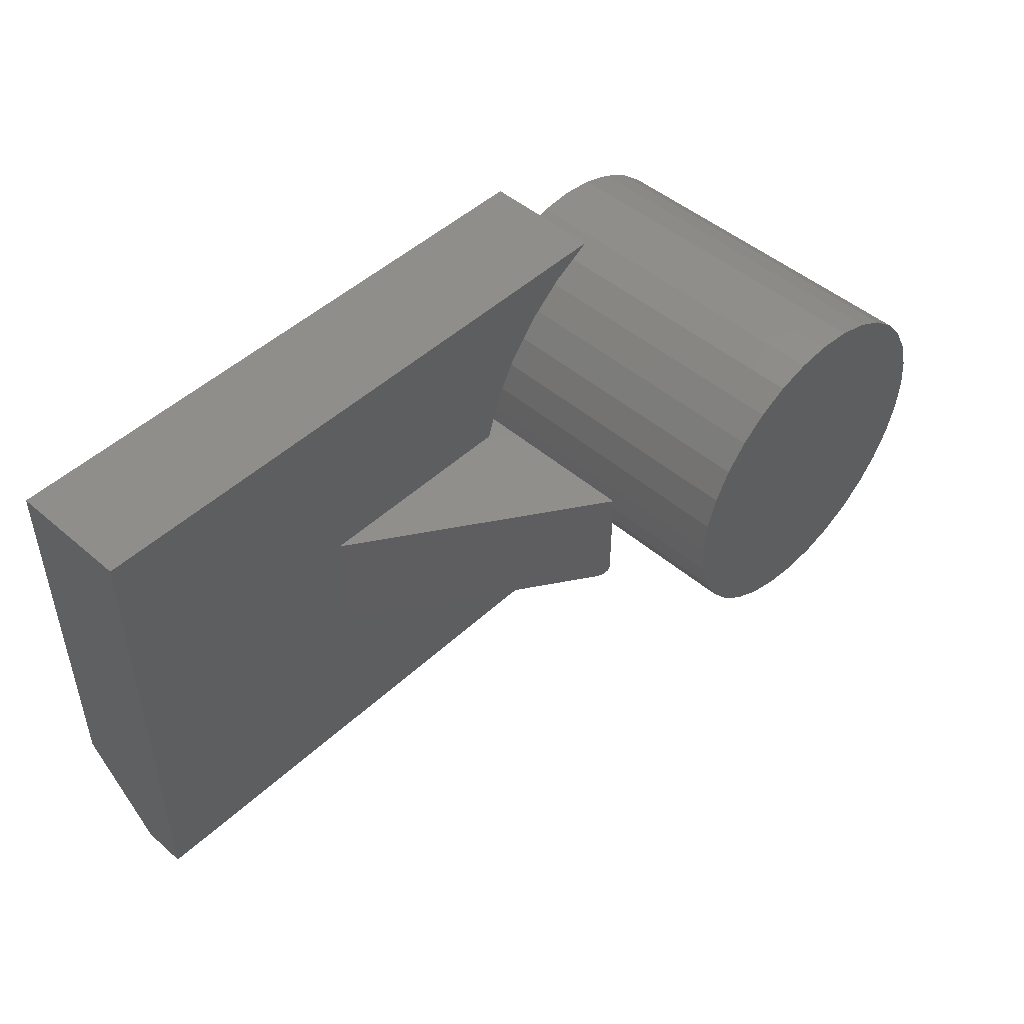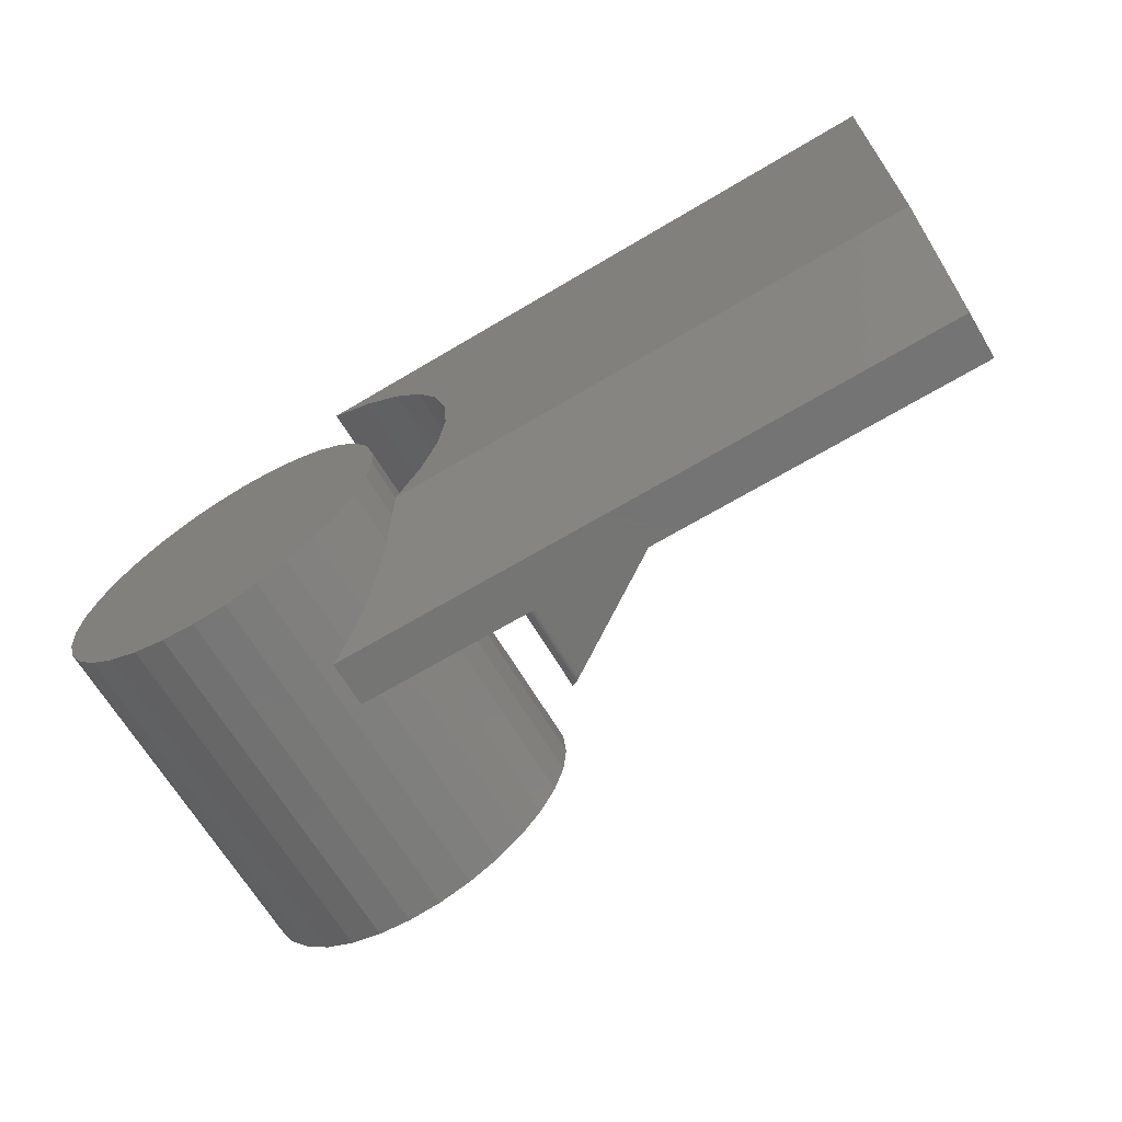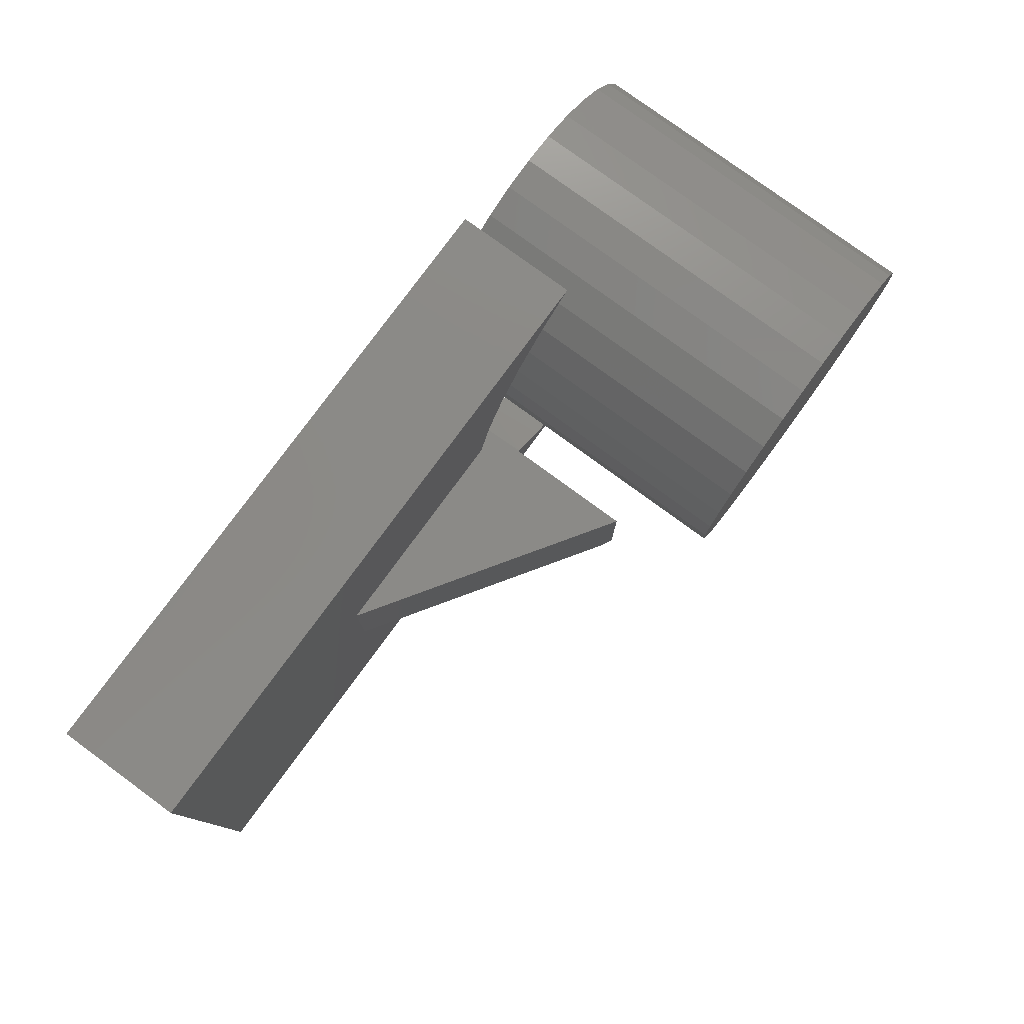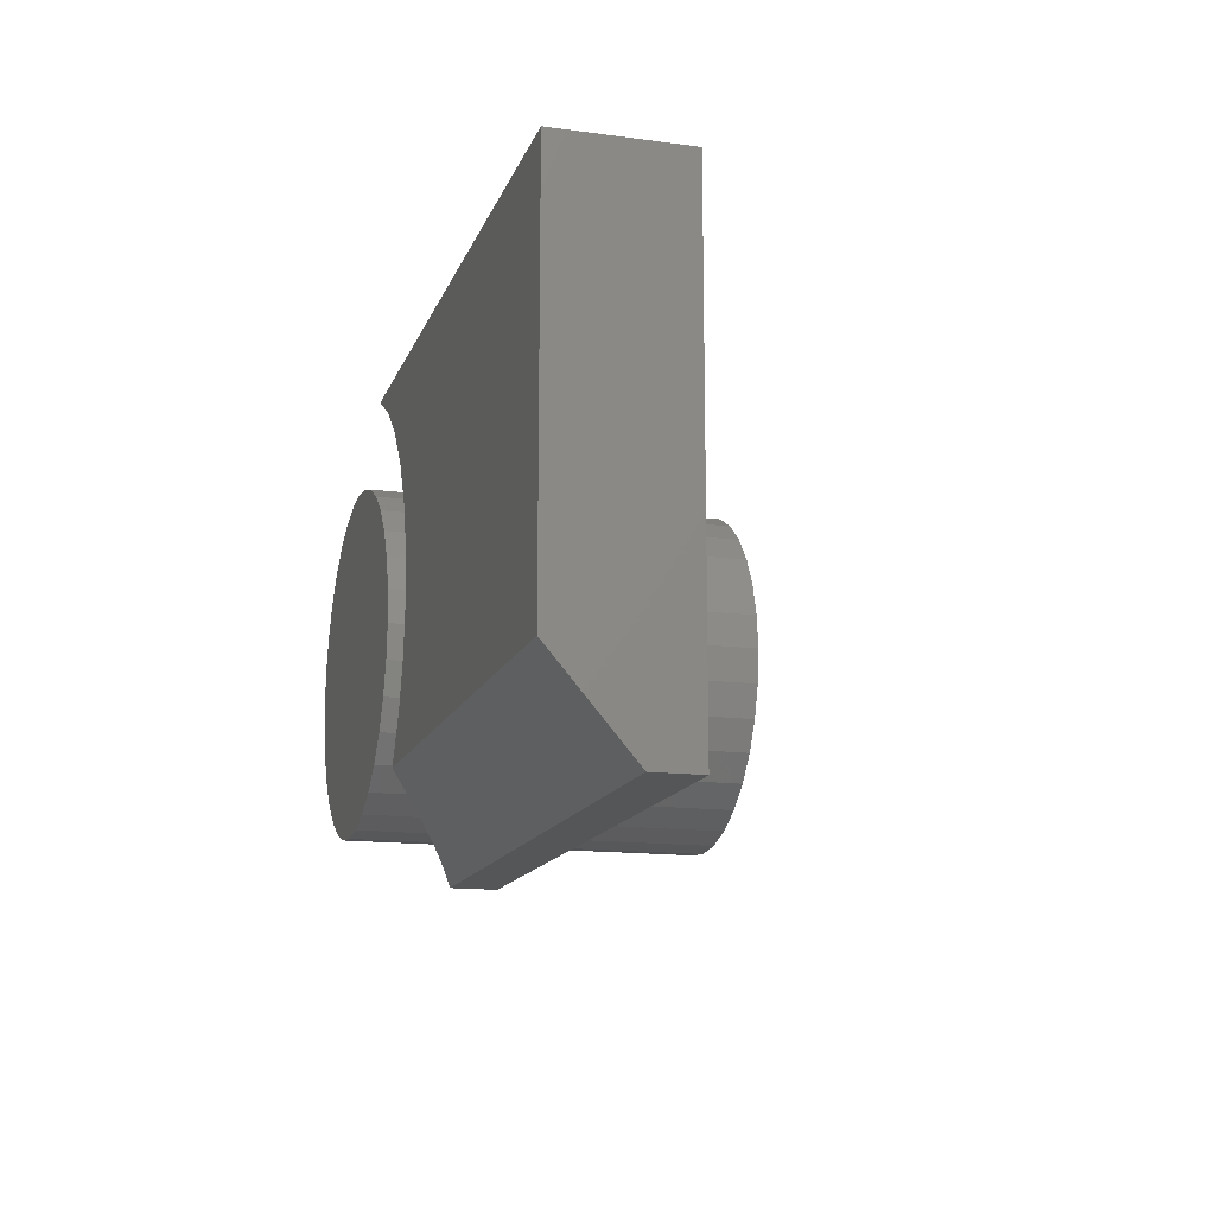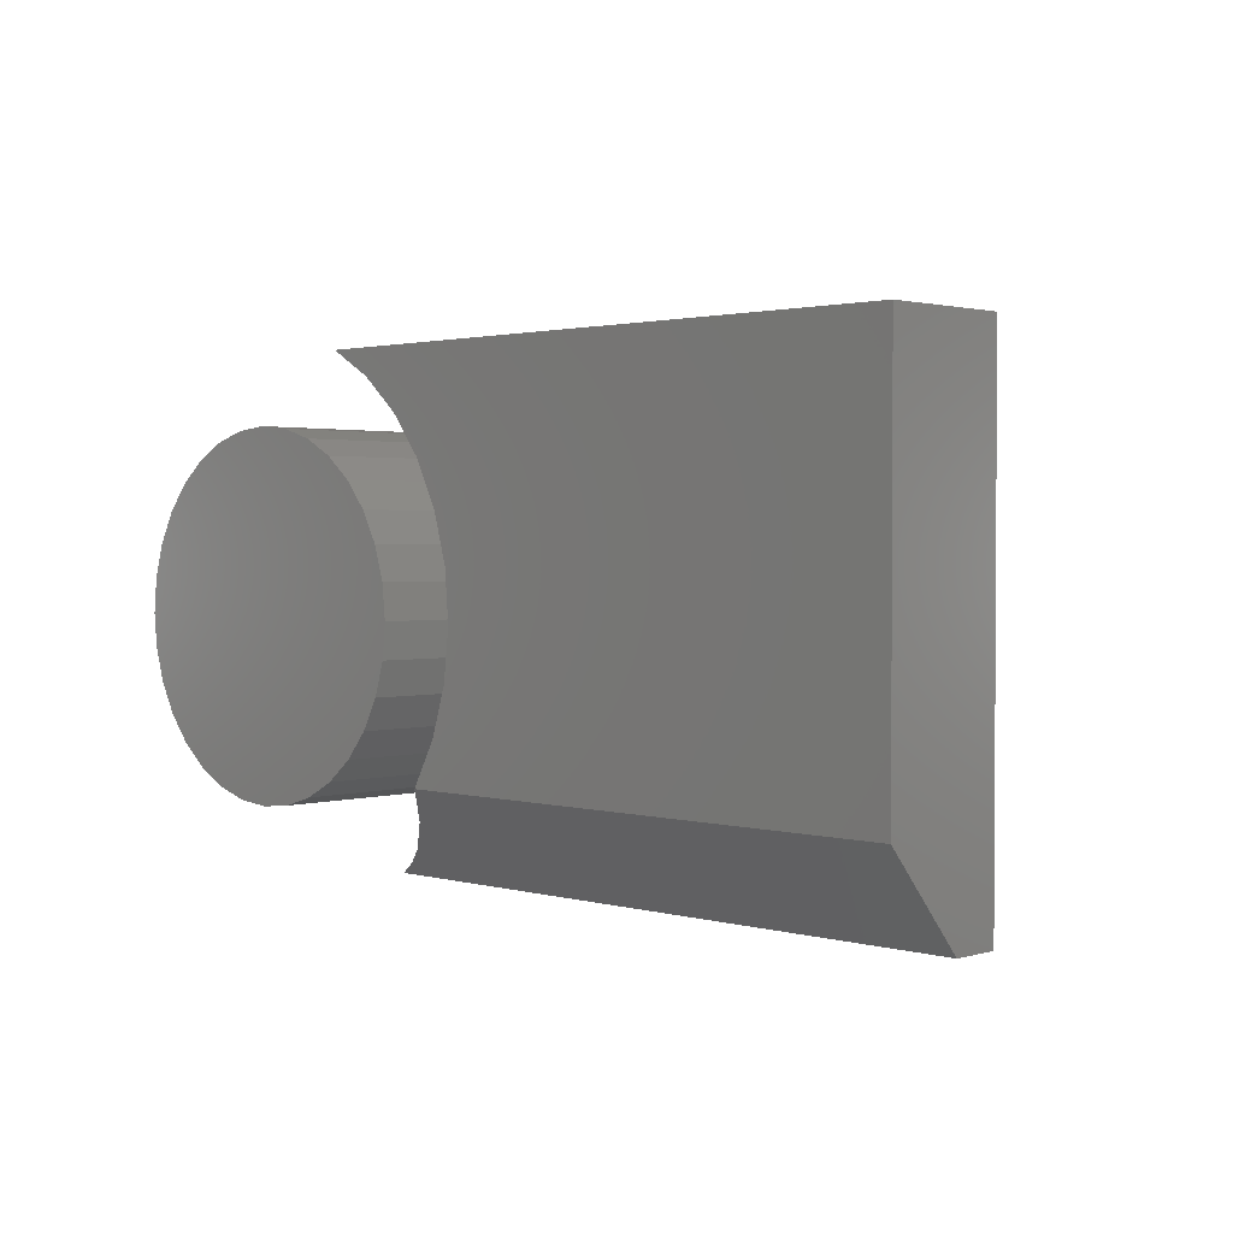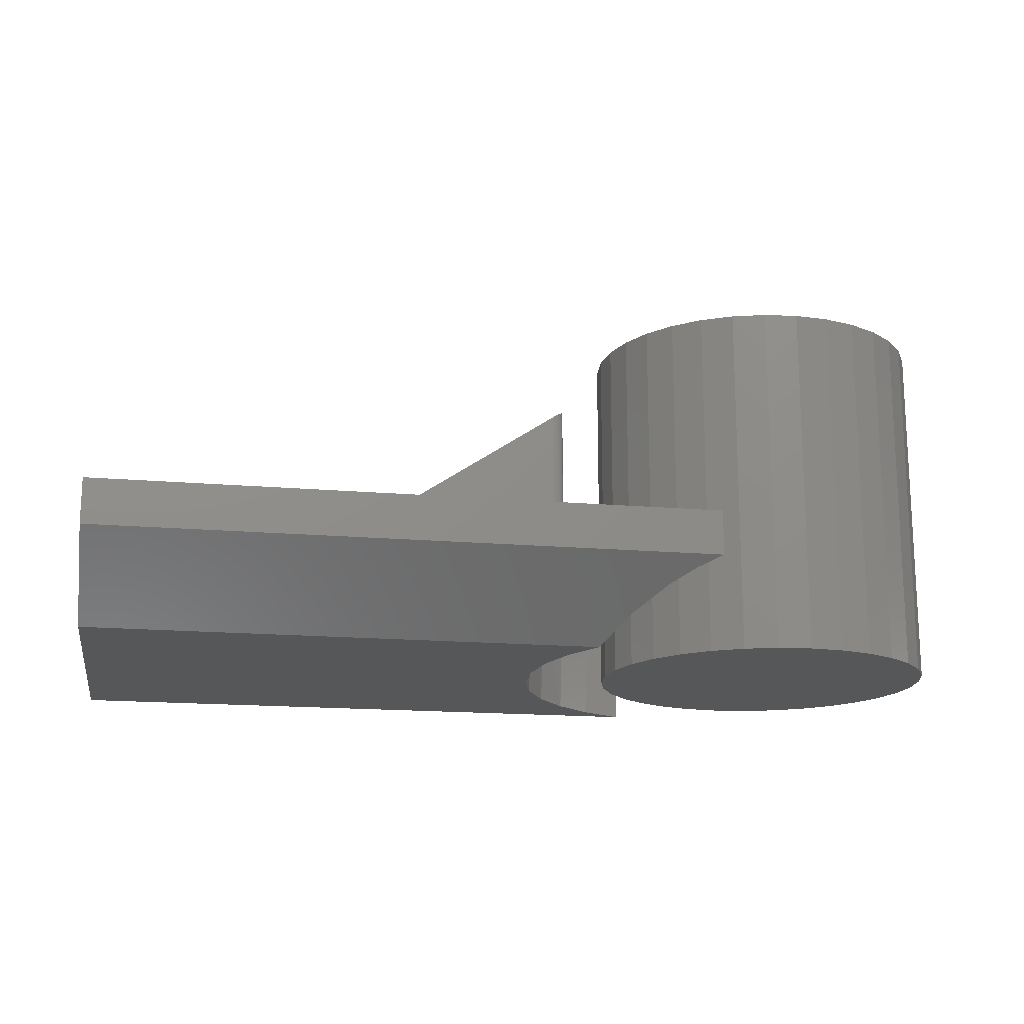
<metadata>
{"format":"stl","ext":"stl","renderer":"f3d","projection":"perspective","resolution":1024,"background":"white","views":[{"elev":47.8,"azim":-46.1,"up":"+Y"},{"elev":-67.0,"azim":-149.1,"up":"+Y"},{"elev":78.6,"azim":-53.8,"up":"+Y"},{"elev":-14.5,"azim":-106.2,"up":"+Y"},{"elev":1.9,"azim":-135.2,"up":"+Y"},{"elev":-16.5,"azim":-10.2,"up":"+Z"}]}
</metadata>
<code>
# stl→obj: 123 verts, 238 faces
v 0.1388 -0.07031 0.1484
v 0.1484 -0.07031 0.3295
v -0.1246 -0.07031 0.1484
v 0.1388 -0.07031 0.1016
v 0.1484 -0.07031 0.1016
v 0.1641 -0.05469 0.3399
v 0.1641 0.07031 0.3399
v 0.1556 -0.06858 0.3343
v -0.1246 0.07031 0.1484
v 0.1509 -0.07012 0.3311
v 0.1533 -0.06954 0.3327
v 0.1639 -0.0568 0.3398
v 0.1577 -0.06727 0.3357
v 0.1596 -0.06563 0.3369
v 0.1612 -0.06371 0.338
v 0.1625 -0.06156 0.3388
v 0.1634 -0.05923 0.3394
v 0.1641 -0.05469 0.1016
v 0.1641 0.07031 0.1016
v 0.1374 0.07031 0.1016
v 0.1312 -0.02369 0.1016
v 0.1308 0.02355 0.1016
v 0.1638 -0.05774 0.1016
v 0.1629 -0.06067 0.1016
v 0.1614 -0.06337 0.1016
v 0.1595 -0.06574 0.1016
v 0.1571 -0.06768 0.1016
v 0.1544 -0.06912 0.1016
v 0.1515 -0.07001 0.1016
v 0.1374 0.07031 0.1484
v -0.4375 0.2872 0.1484
v -0.4375 -0.2812 0.1484
v 0.2625 0.2584 0.1484
v 0.3125 0.2872 0.1484
v 0.155 0.1253 0.1484
v 0.1824 0.1761 0.1484
v 0.2186 0.2209 0.1484
v 0.3125 -0.2812 0.1484
v 0.2635 -0.2532 0.1484
v 0.2203 -0.2168 0.1484
v 0.1844 -0.1732 0.1484
v 0.1569 -0.1238 0.1484
v 0.2552 -0.2472 0.06458
v 0.1301 -0.001808 0
v 0.1368 -0.0616 0
v 0.135 0.05816 0
v 0.1513 0.1161 0
v 0.1783 0.1698 0
v 0.2152 0.2174 0
v 0.2605 0.257 0
v 0.1548 -0.119 0
v 0.2826 -0.2655 0.08027
v 0.3125 -0.2812 0.09375
v 0.2154 -0.2117 0.03415
v 0.1835 -0.1719 0
v 0.3125 0.2872 0
v -0.4375 0.2872 0
v -0.4375 -0.1719 0
v -0.4375 -0.2812 0.09375
v 0.3997 0.2065 0.4375
v 0.4819 0.2065 0.4375
v 0.4408 0.2105 0.4375
v 0.3602 0.1945 0.4375
v 0.5214 0.1945 0.4375
v 0.5214 -0.1945 0.4375
v 0.3997 -0.2065 0.4375
v 0.4819 -0.2065 0.4375
v 0.4408 -0.2105 0.4375
v 0.5578 0.175 0.4375
v 0.3238 0.175 0.4375
v 0.5897 0.1489 0.4375
v 0.2919 0.1489 0.4375
v 0.6158 0.117 0.4375
v 0.2657 0.117 0.4375
v 0.6353 0.08056 0.4375
v 0.2463 0.08056 0.4375
v 0.6473 0.04107 0.4375
v 0.2343 0.04107 0.4375
v 0.6513 0 0.4375
v 0.2303 2.578e-17 0.4375
v 0.6473 -0.04107 0.4375
v 0.2343 -0.04107 0.4375
v 0.6353 -0.08056 0.4375
v 0.2463 -0.08056 0.4375
v 0.6158 -0.117 0.4375
v 0.2657 -0.117 0.4375
v 0.5897 -0.1489 0.4375
v 0.2919 -0.1489 0.4375
v 0.5578 -0.175 0.4375
v 0.3238 -0.175 0.4375
v 0.3602 -0.1945 0.4375
v 0.4408 0.2105 0
v 0.4819 0.2065 0
v 0.3997 0.2065 0
v 0.3602 0.1945 0
v 0.5214 0.1945 0
v 0.4819 -0.2065 0
v 0.3997 -0.2065 0
v 0.5214 -0.1945 0
v 0.4408 -0.2105 0
v 0.3602 -0.1945 0
v 0.3238 -0.175 0
v 0.5578 -0.175 0
v 0.2919 -0.1489 0
v 0.5897 -0.1489 0
v 0.2657 -0.117 0
v 0.6158 -0.117 0
v 0.2463 -0.08056 0
v 0.6353 -0.08056 0
v 0.2343 -0.04107 0
v 0.6473 -0.04107 0
v 0.2303 2.578e-17 0
v 0.6513 0 0
v 0.2343 0.04107 0
v 0.6473 0.04107 0
v 0.2463 0.08056 0
v 0.6353 0.08056 0
v 0.2657 0.117 0
v 0.6158 0.117 0
v 0.2919 0.1489 0
v 0.5897 0.1489 0
v 0.3238 0.175 0
v 0.5578 0.175 0
f 1 2 3
f 1 4 2
f 2 4 5
f 6 7 8
f 9 3 2
f 9 2 10
f 9 10 11
f 9 11 8
f 9 8 7
f 12 6 8
f 12 8 13
f 12 13 14
f 12 14 15
f 12 15 16
f 12 16 17
f 18 19 6
f 6 19 7
f 20 21 22
f 20 4 21
f 18 23 24
f 19 18 24
f 19 24 25
f 19 25 26
f 19 26 27
f 19 27 28
f 19 28 29
f 19 29 5
f 19 5 4
f 19 4 20
f 2 29 10
f 2 5 29
f 23 17 16
f 25 15 14
f 25 14 26
f 26 14 13
f 26 13 27
f 27 13 8
f 27 8 28
f 8 11 28
f 28 11 10
f 28 10 29
f 18 6 23
f 23 6 12
f 23 12 17
f 15 25 16
f 16 25 24
f 16 24 23
f 20 30 19
f 30 7 19
f 9 7 30
f 31 32 3
f 31 3 9
f 31 9 33
f 31 33 34
f 9 30 35
f 9 35 36
f 9 36 37
f 9 37 33
f 32 38 39
f 32 39 40
f 32 40 41
f 32 41 42
f 32 42 1
f 32 1 3
f 40 39 43
f 44 21 45
f 22 21 44
f 46 22 44
f 35 47 48
f 48 36 35
f 36 48 49
f 49 37 36
f 37 49 50
f 20 22 46
f 20 46 47
f 20 47 35
f 20 35 30
f 4 1 42
f 4 42 51
f 4 51 45
f 4 45 21
f 43 39 52
f 52 39 38
f 52 38 53
f 43 54 40
f 40 54 55
f 40 55 41
f 41 55 51
f 41 51 42
f 37 50 33
f 33 50 56
f 33 56 34
f 56 50 57
f 58 57 50
f 58 50 49
f 58 49 48
f 58 48 47
f 58 47 46
f 58 46 44
f 58 44 45
f 58 45 51
f 58 51 55
f 31 57 32
f 32 57 58
f 32 58 59
f 32 59 38
f 38 59 53
f 59 58 55
f 59 55 54
f 59 54 43
f 59 43 52
f 59 52 53
f 34 56 31
f 31 56 57
f 60 61 62
f 61 60 63
f 61 63 64
f 65 66 67
f 67 66 68
f 64 63 69
f 69 63 70
f 69 70 71
f 71 70 72
f 71 72 73
f 73 72 74
f 73 74 75
f 75 74 76
f 75 76 77
f 77 76 78
f 77 78 79
f 79 78 80
f 79 80 81
f 81 80 82
f 81 82 83
f 83 82 84
f 83 84 85
f 85 84 86
f 85 86 87
f 87 86 88
f 87 88 89
f 89 88 90
f 89 90 65
f 65 90 91
f 65 91 66
f 92 93 94
f 95 94 93
f 96 95 93
f 97 98 99
f 100 98 97
f 98 101 99
f 99 101 102
f 99 102 103
f 103 102 104
f 103 104 105
f 105 104 106
f 105 106 107
f 107 106 108
f 107 108 109
f 109 108 110
f 109 110 111
f 111 110 112
f 111 112 113
f 113 112 114
f 113 114 115
f 115 114 116
f 115 116 117
f 117 116 118
f 117 118 119
f 119 118 120
f 119 120 121
f 121 120 122
f 121 122 123
f 123 122 95
f 123 95 96
f 113 79 111
f 111 79 81
f 111 81 109
f 109 81 83
f 109 83 107
f 107 83 85
f 107 85 105
f 105 85 87
f 105 87 103
f 103 87 89
f 103 89 99
f 99 89 65
f 99 65 97
f 97 65 67
f 97 67 100
f 100 67 68
f 100 68 98
f 98 68 66
f 98 66 101
f 101 66 91
f 101 91 102
f 102 91 90
f 102 90 104
f 104 90 88
f 104 88 106
f 106 88 86
f 106 86 108
f 108 86 84
f 108 84 110
f 110 84 82
f 110 82 112
f 112 82 80
f 112 80 114
f 114 80 78
f 114 78 116
f 116 78 76
f 116 76 118
f 118 76 74
f 118 74 120
f 120 74 72
f 120 72 122
f 122 72 70
f 122 70 95
f 95 70 63
f 95 63 94
f 94 63 60
f 94 60 92
f 92 60 62
f 92 62 93
f 93 62 61
f 93 61 96
f 96 61 64
f 96 64 123
f 123 64 69
f 123 69 121
f 121 69 71
f 121 71 119
f 119 71 73
f 119 73 117
f 117 73 75
f 117 75 115
f 115 75 77
f 115 77 113
f 113 77 79

</code>
